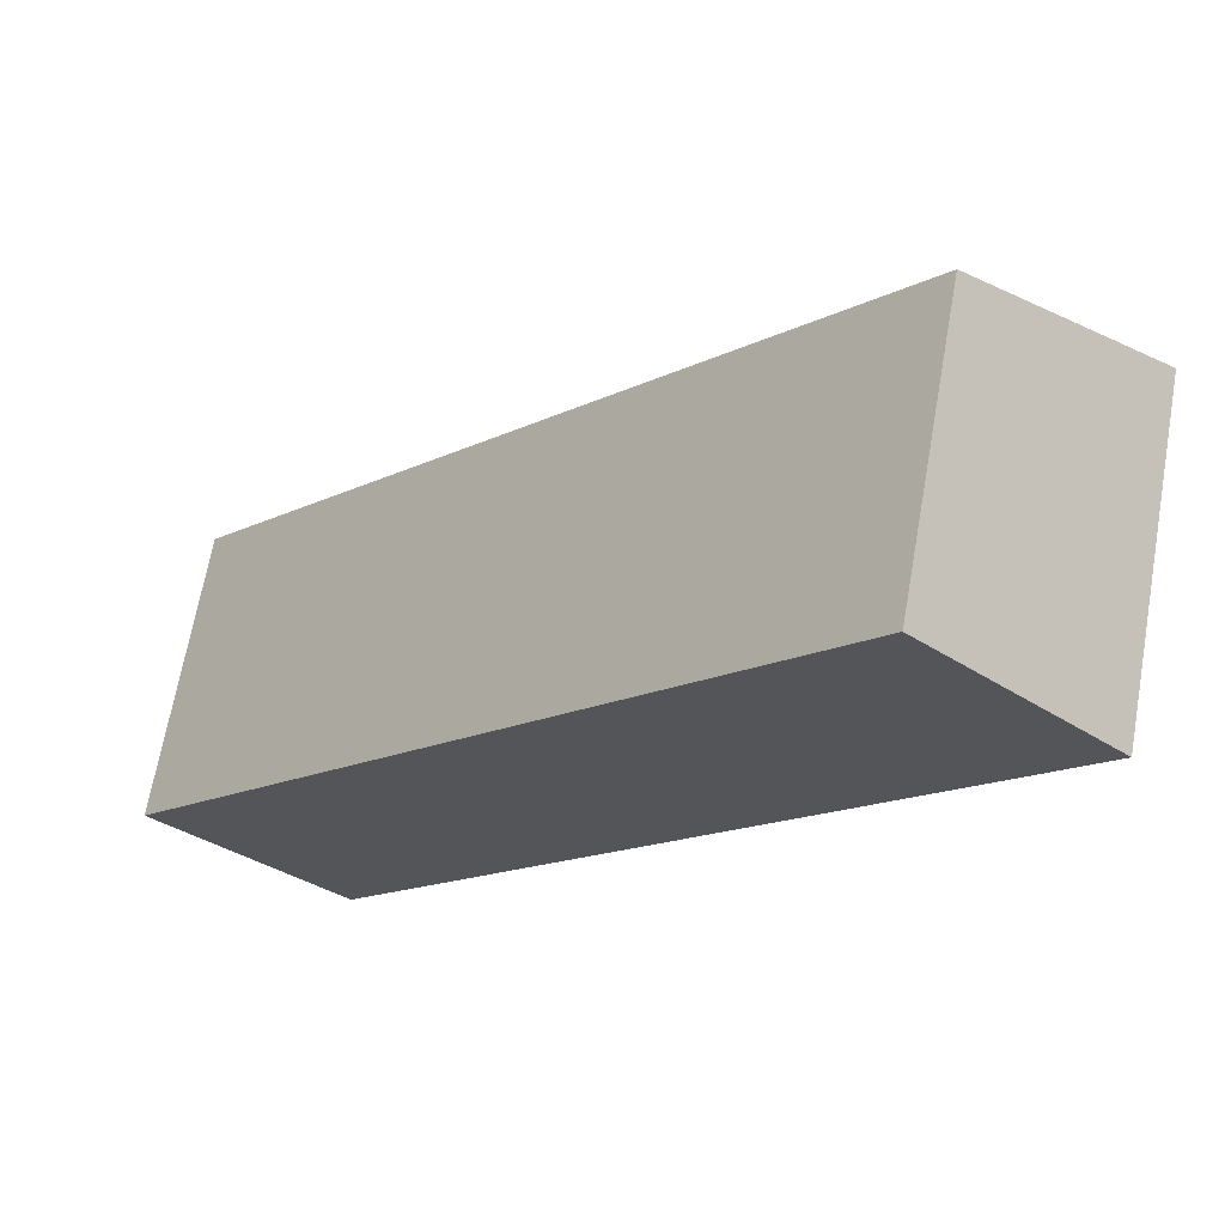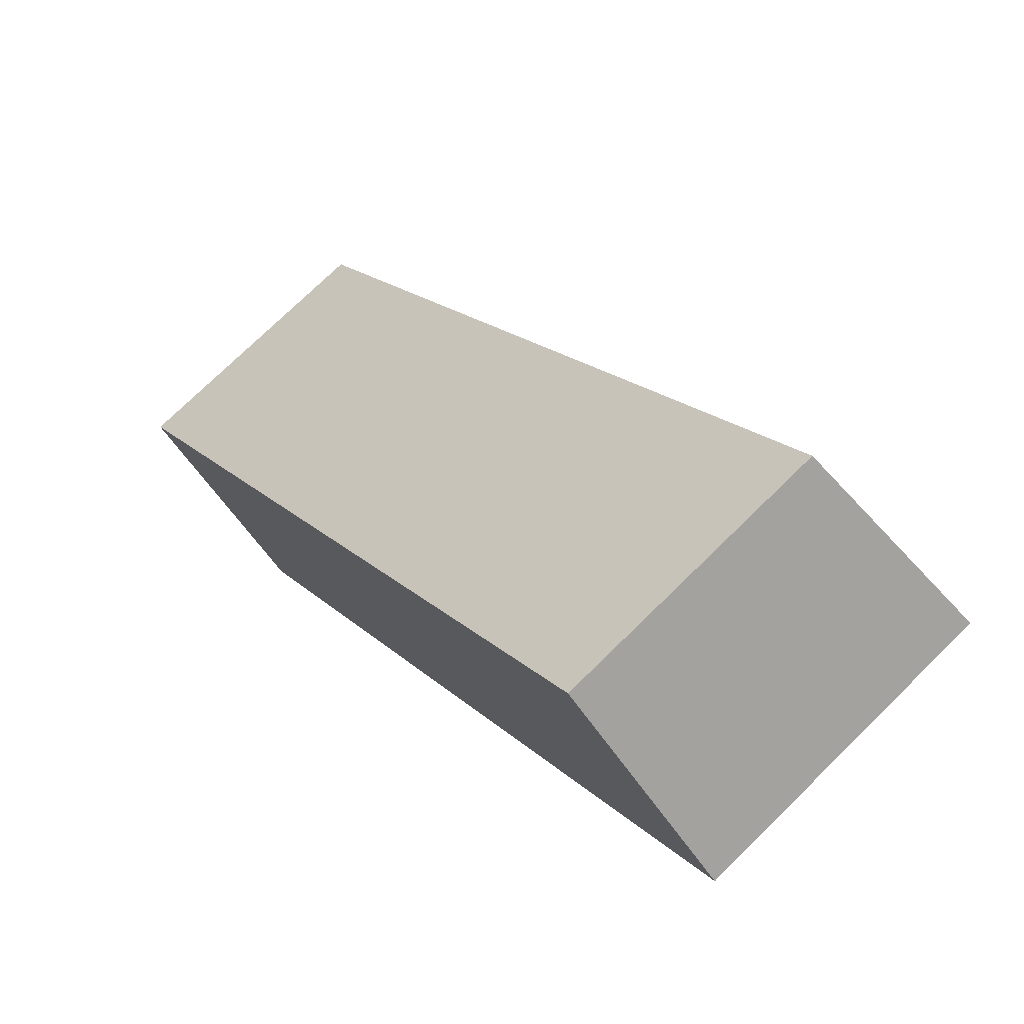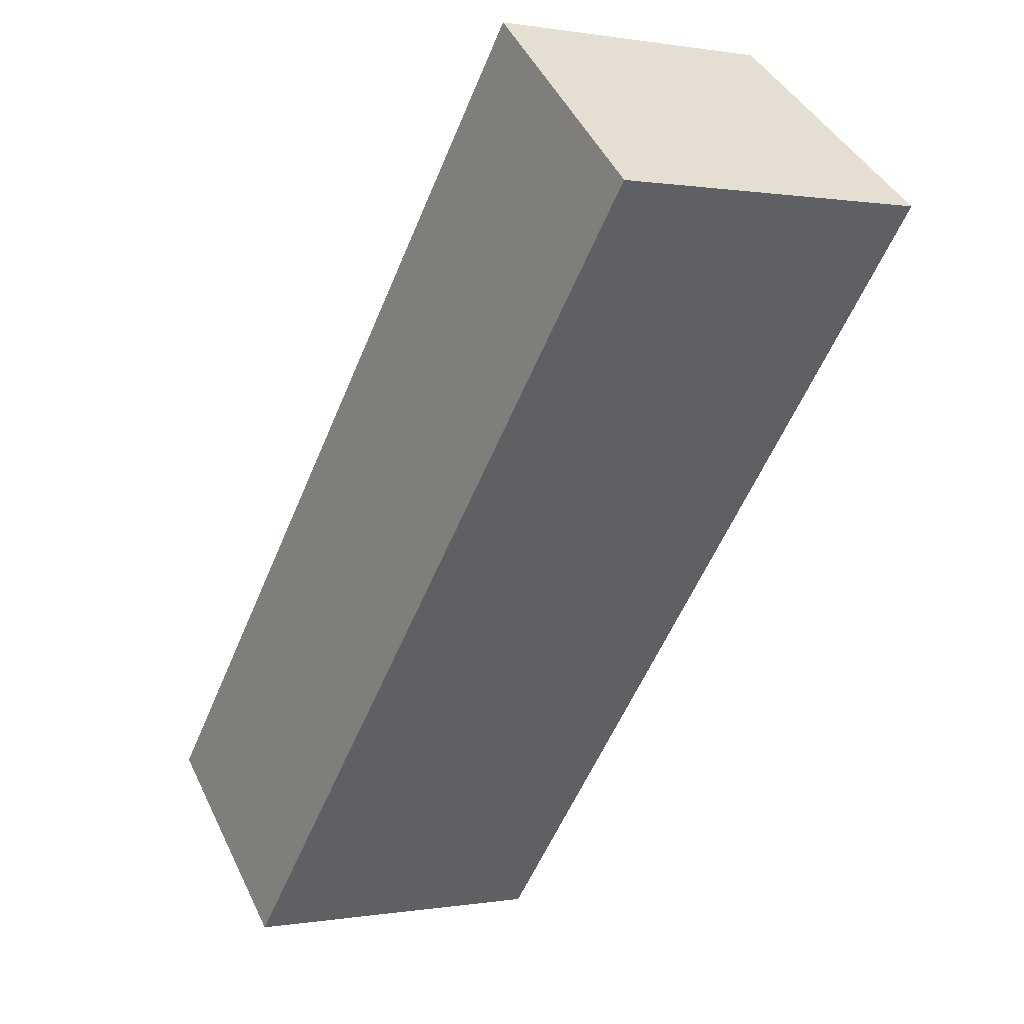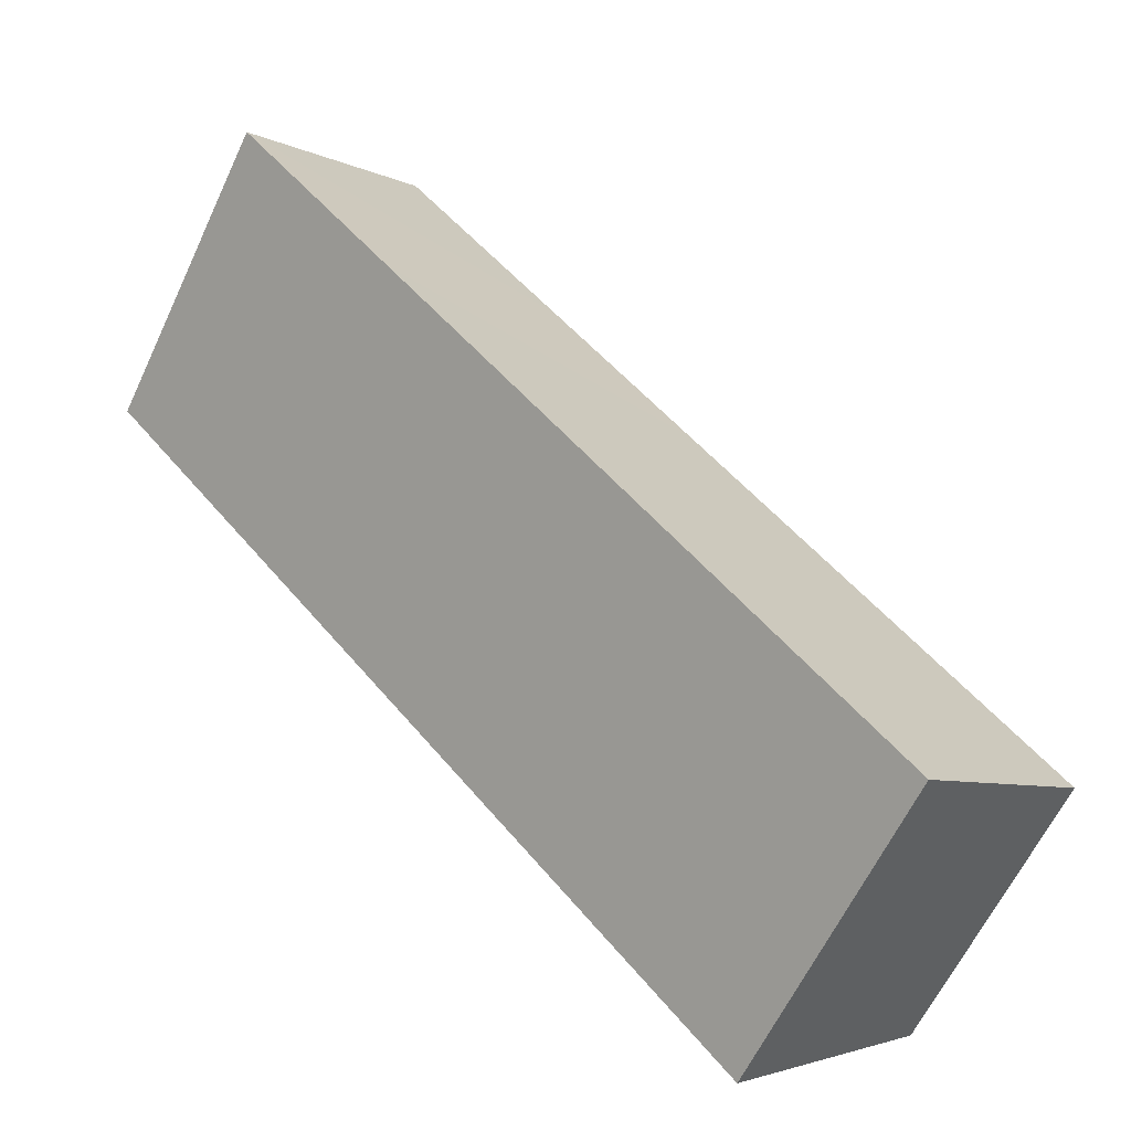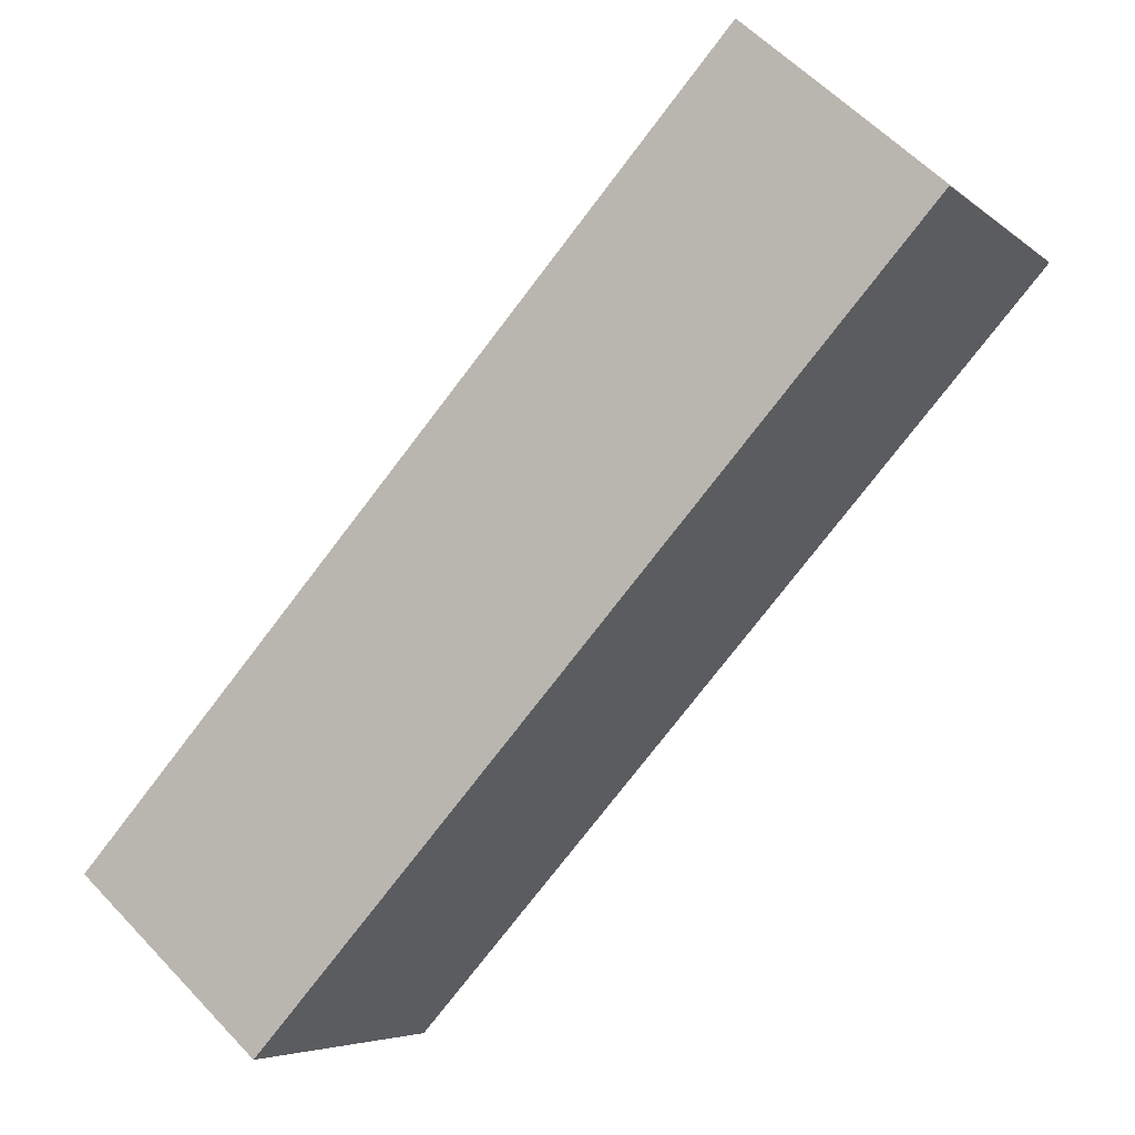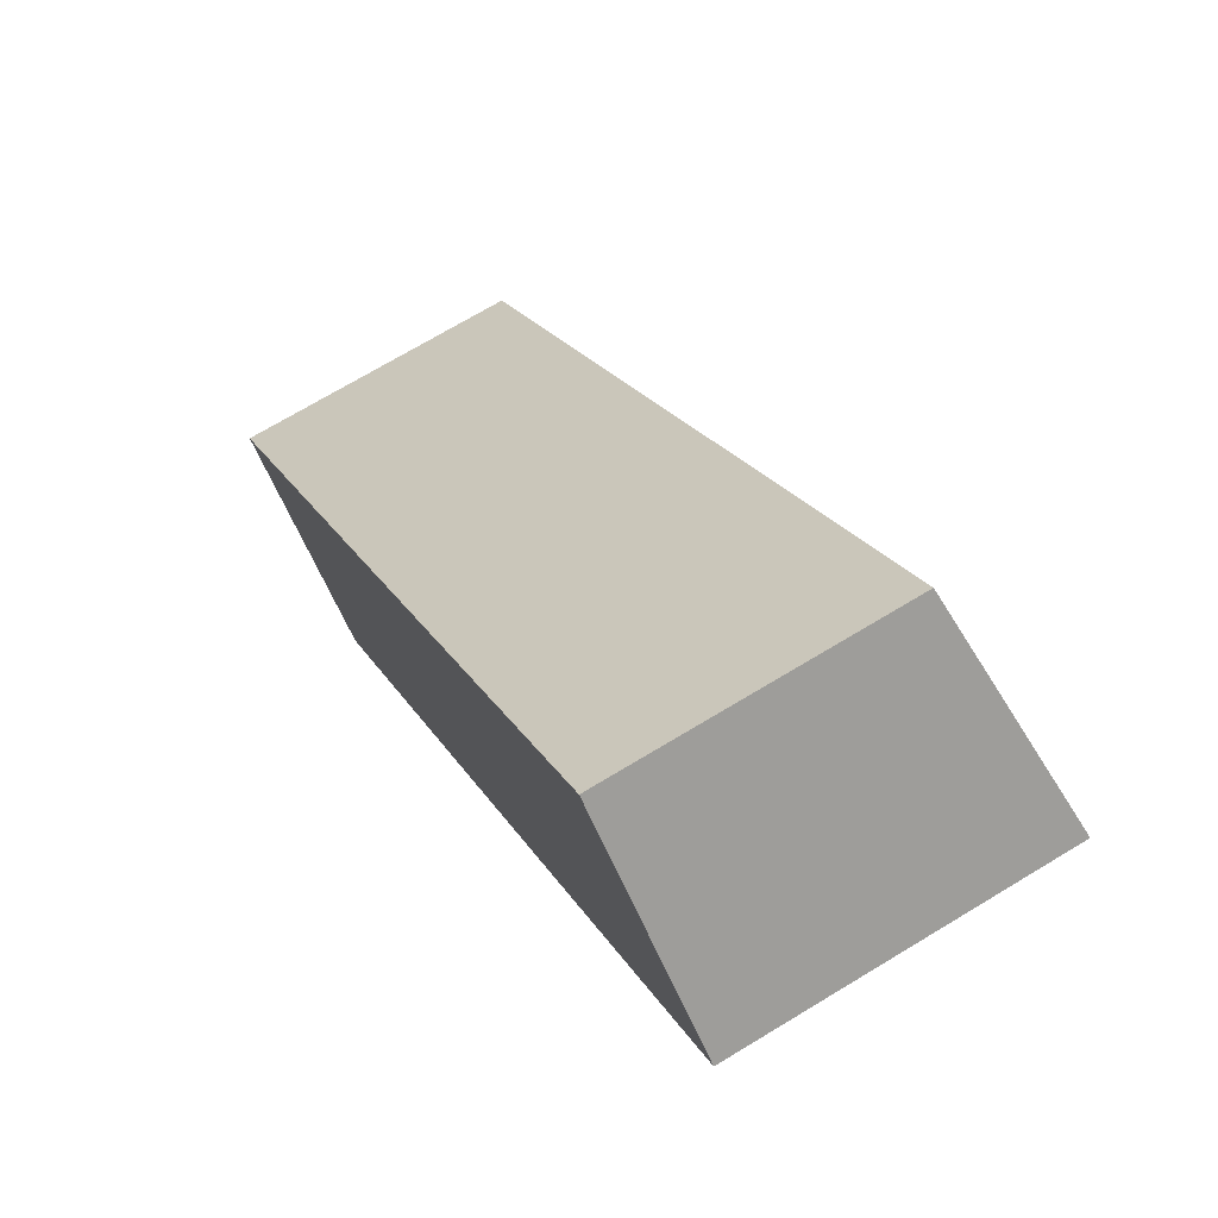
<metadata>
{"format":"obj","ext":"obj","renderer":"f3d","projection":"perspective","resolution":1024,"background":"white","views":[{"elev":67.2,"azim":10.1,"up":"+Z"},{"elev":74.2,"azim":45.5,"up":"+Z"},{"elev":0.3,"azim":56.4,"up":"+Z"},{"elev":-62.1,"azim":154.9,"up":"+Z"},{"elev":-5.5,"azim":24.5,"up":"+Z"},{"elev":71.5,"azim":58.9,"up":"+Z"}]}
</metadata>
<code>
v  7.455 13.67 -6.597
v  22.12 13.73 9.277
v  7.731 13.72 -6.841
v  0 12.13 7.429e-16
v  14.45 12.13 16.23
v  28.3 13.73 16.19
v  20.46 12.13 22.98
v  35.02 13.73 23.72
v  27.23 12.13 30.59
v  35.02 -1.452e-15 23.72
v  27.23 -1.873e-15 30.59
v  28.3 -9.914e-16 16.19
v  22.12 -5.681e-16 9.277
v  7.731 4.189e-16 -6.841
v  0 0 0
v  7.455 4.039e-16 -6.597
v  14.45 -9.938e-16 16.23
v  20.46 -1.407e-15 22.98
g defaultobject
f 1 2 3
f 2 1 4
f 2 4 5
f 2 5 6
f 6 5 7
f 6 7 8
f 8 7 9
f 9 10 8
f 10 9 11
f 10 6 8
f 6 10 12
f 6 12 2
f 2 12 3
f 3 12 13
f 3 13 14
f 14 1 3
f 1 14 4
f 4 14 15
f 15 14 16
f 15 5 4
f 5 15 17
f 5 17 7
f 7 17 18
f 7 18 9
f 9 18 11
f 13 16 14
f 16 13 15
f 15 13 17
f 17 13 12
f 17 12 18
f 18 12 10
f 18 10 11

</code>
